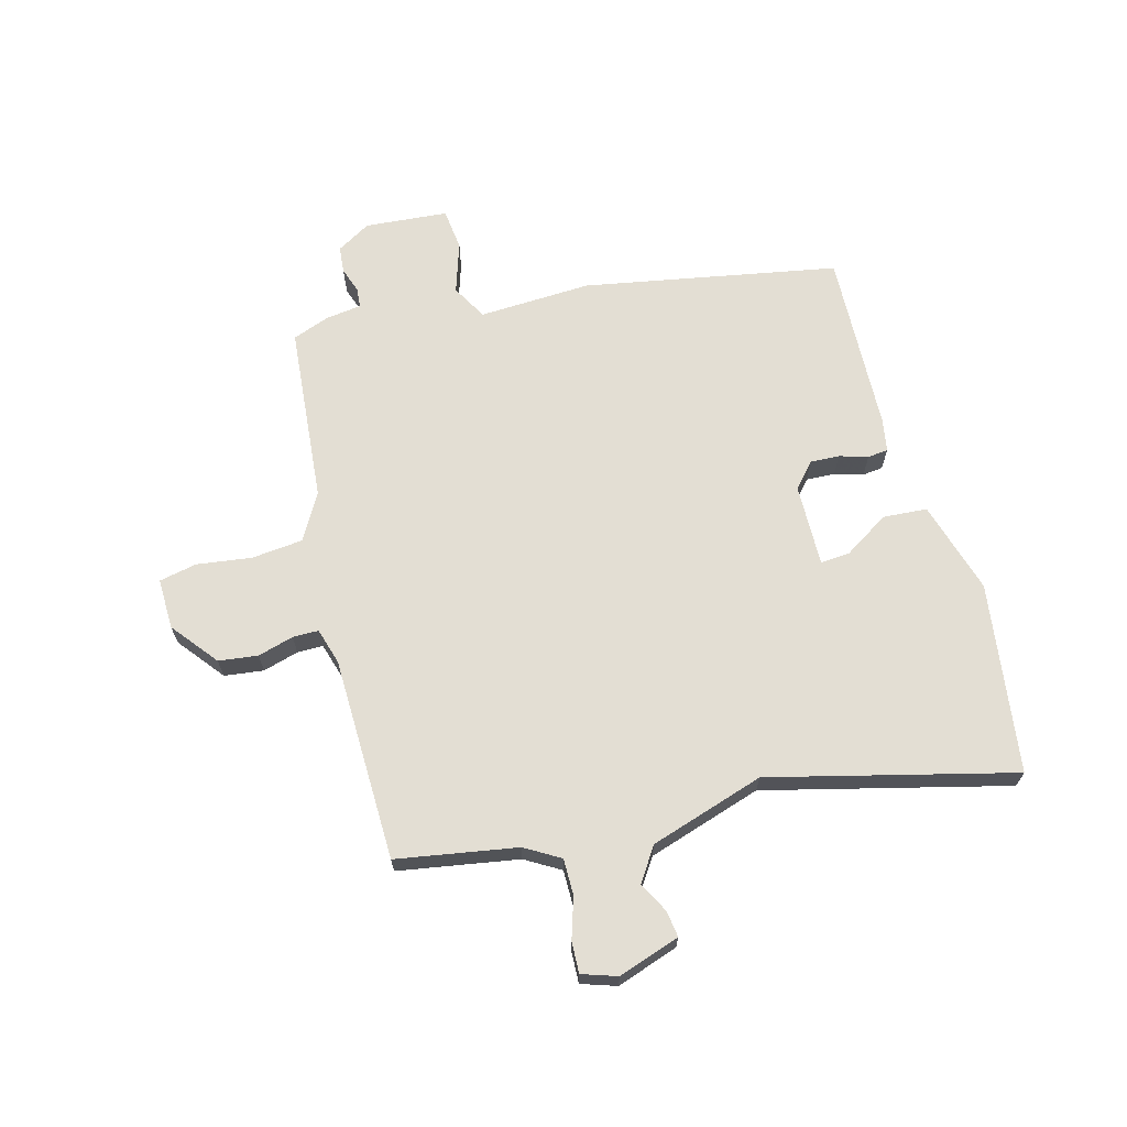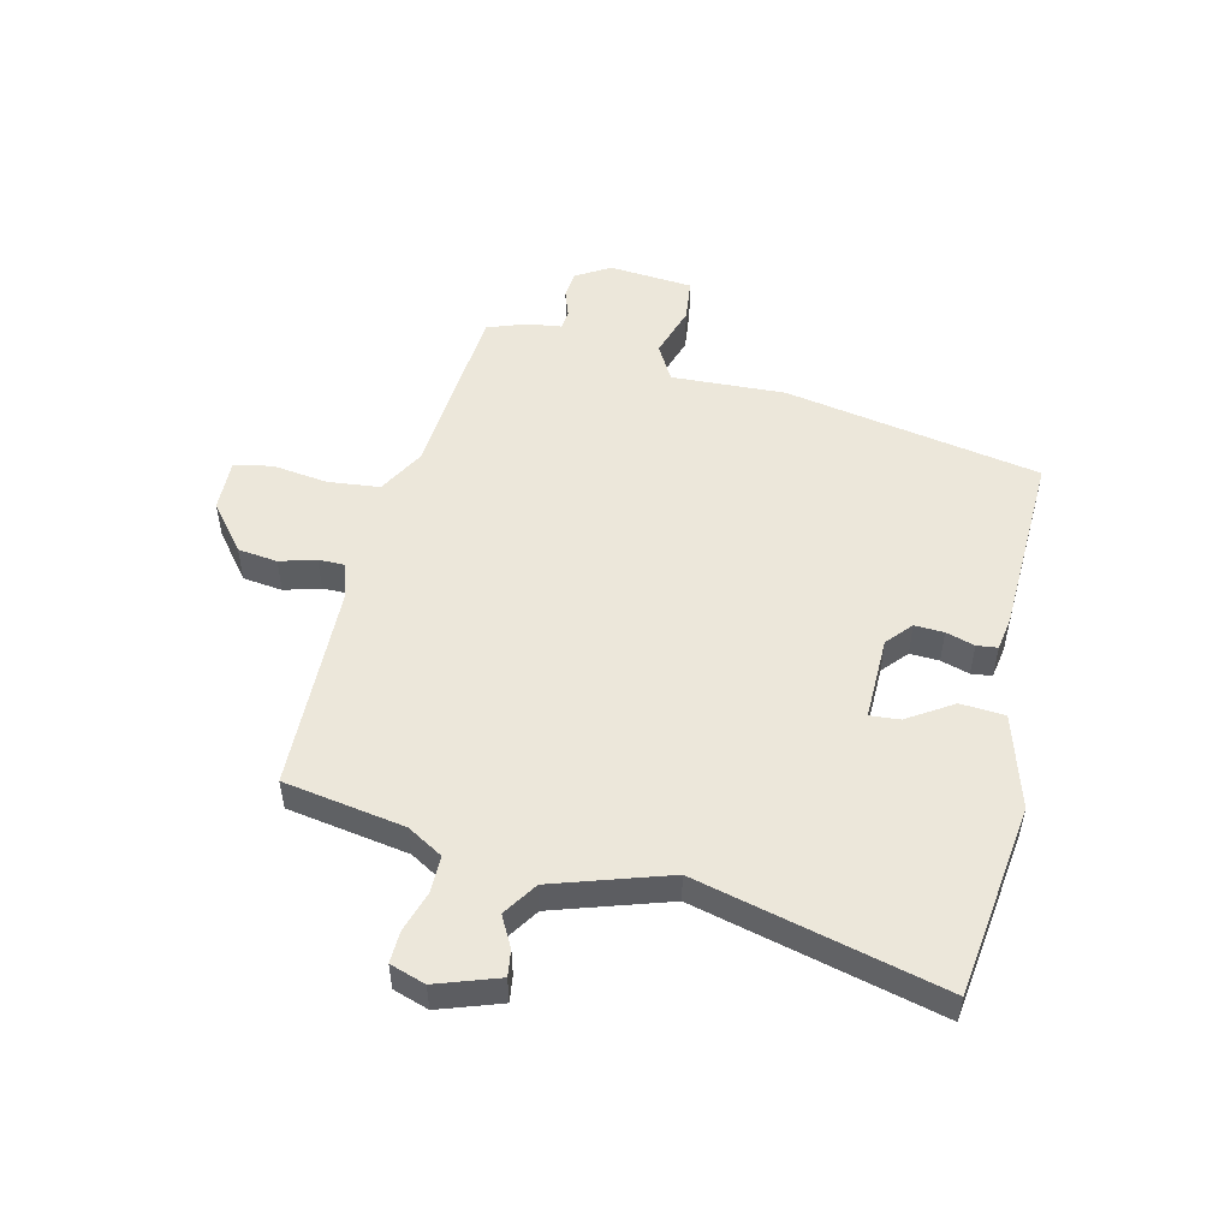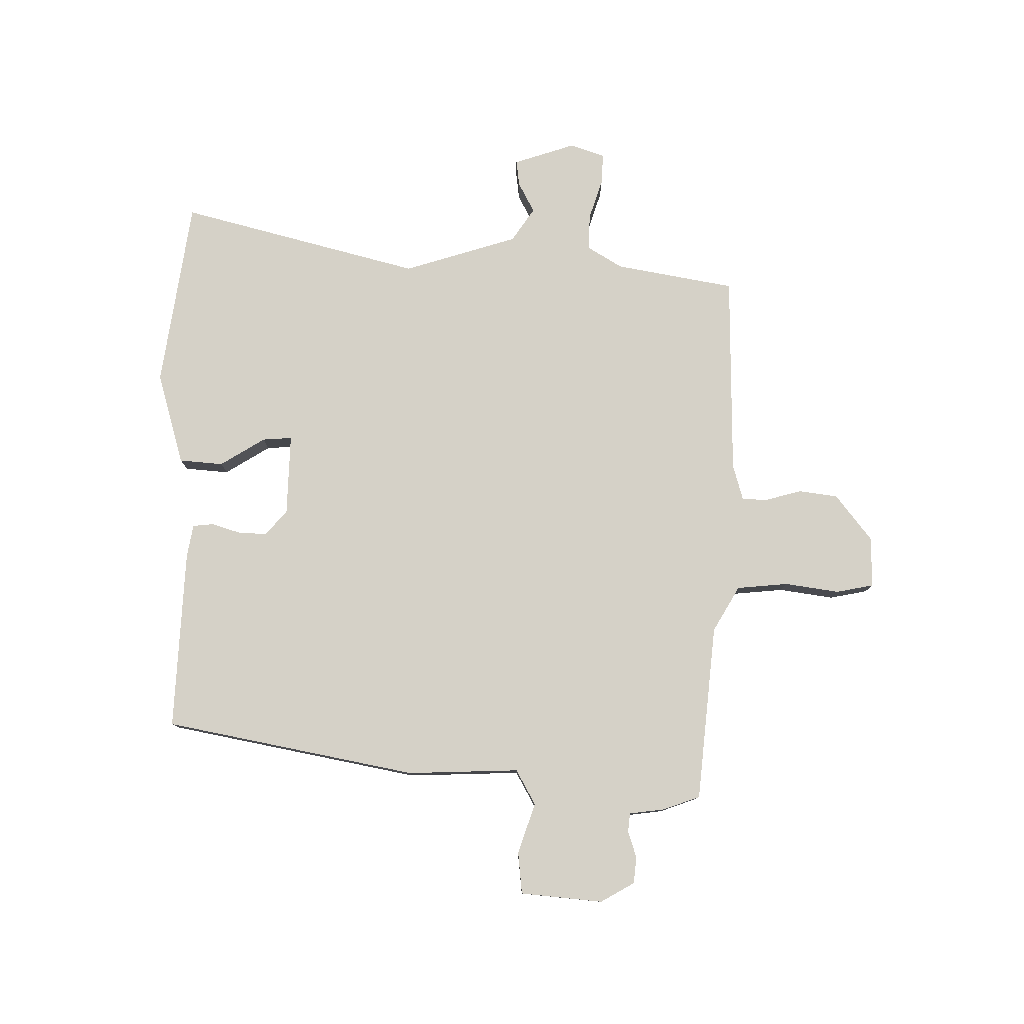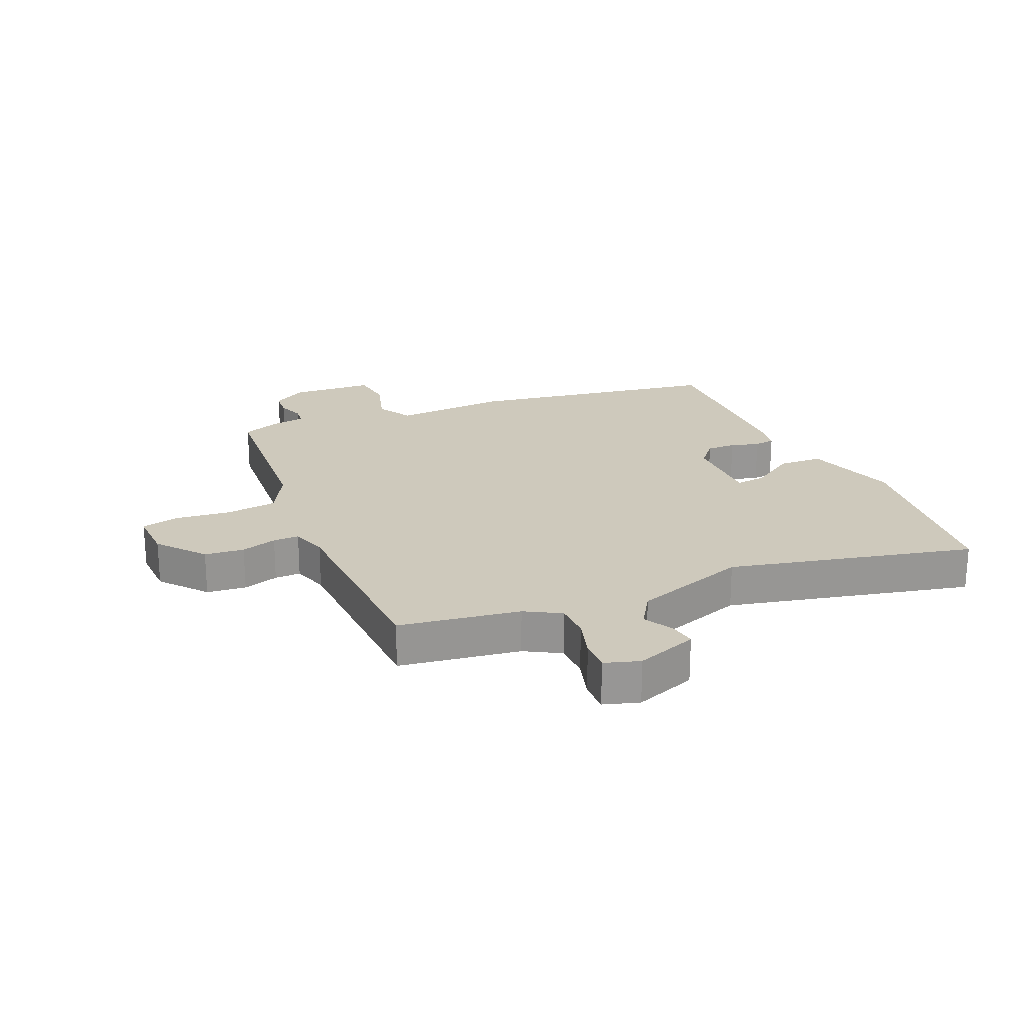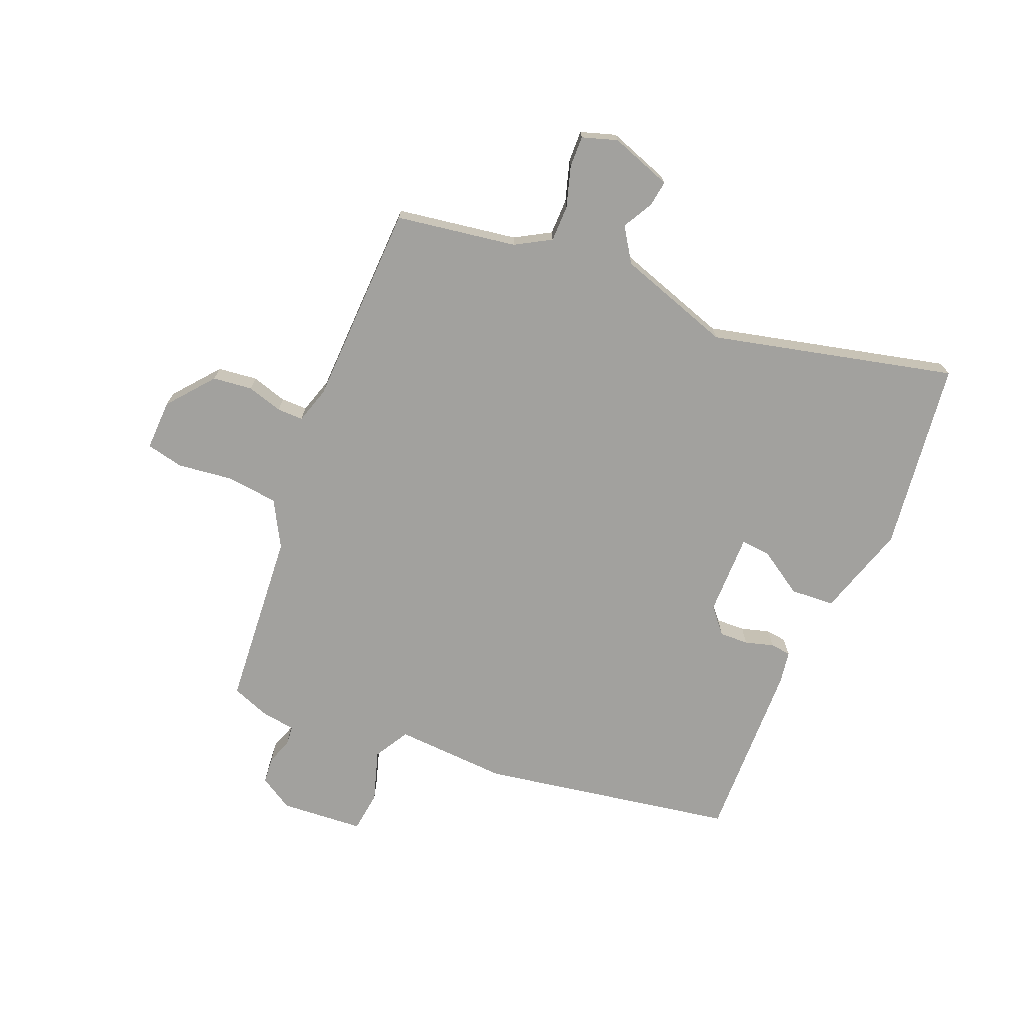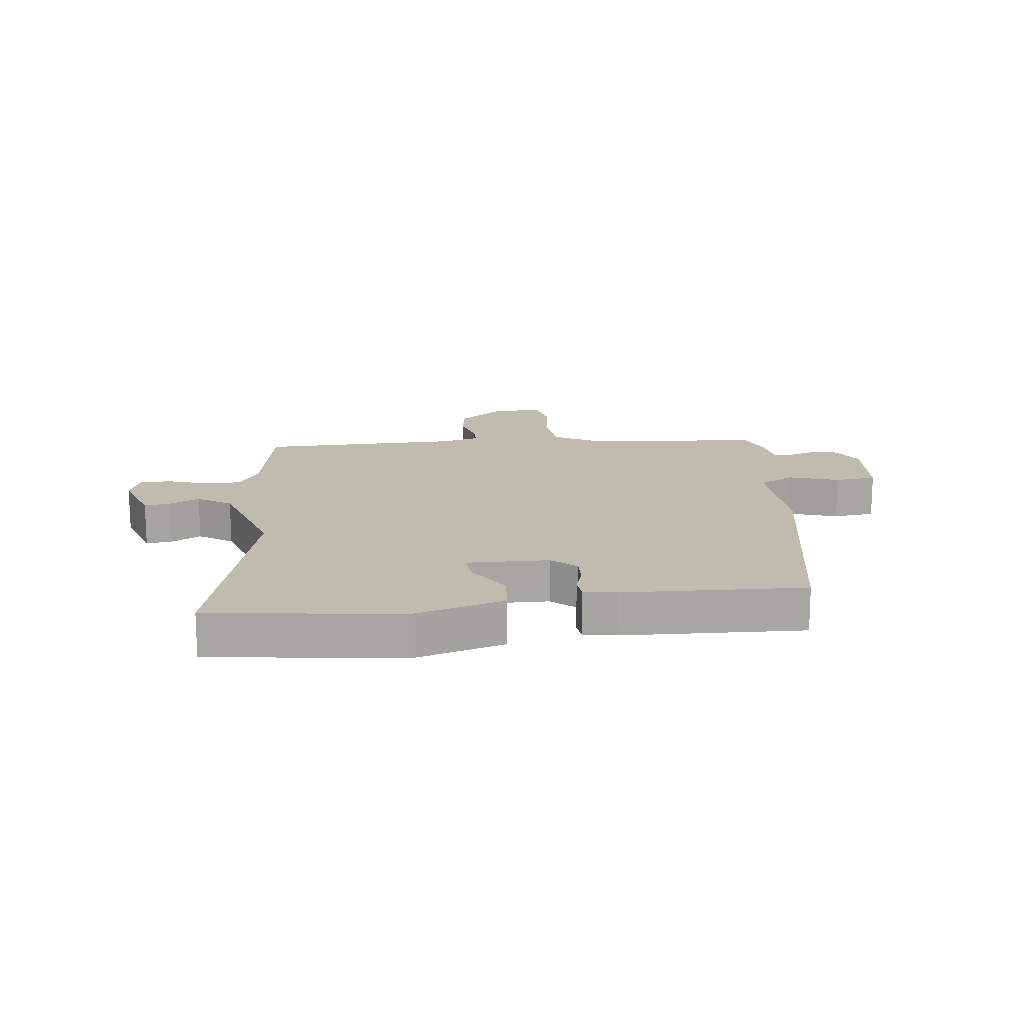
<metadata>
{"format":"obj","ext":"obj","renderer":"f3d","projection":"perspective","resolution":1024,"background":"white","views":[{"elev":67.3,"azim":75.1,"up":"+Y"},{"elev":52.2,"azim":103.3,"up":"+Y"},{"elev":79.1,"azim":-88.7,"up":"+Y"},{"elev":22.5,"azim":65.8,"up":"+Y"},{"elev":-72.0,"azim":67.2,"up":"+Y"},{"elev":16.2,"azim":173.6,"up":"+Y"}]}
</metadata>
<code>
v -0.49 0.07 0.455
v -0.196 0.07 0.48
v -0.12 0.07 0.523
v -0.111 0.07 0.608
v -0.123 0.07 0.699
v -0.11 0.07 0.761
v -0.026 0.07 0.759
v 0.05 0.07 0.698
v 0.058 0.07 0.633
v 0.041 0.07 0.574
v 0.041 0.07 0.531
v 0.101 0.07 0.513
v 0.438 0.07 0.505
v 0.471 0.07 0.306
v 0.505 0.07 0.248
v 0.565 0.07 0.248
v 0.632 0.07 0.269
v 0.684 0.07 0.271
v 0.703 0.07 0.213
v 0.668 0.07 0.111
v 0.625 0.07 0.117
v 0.575 0.07 0.144
v 0.519 0.07 0.107
v 0.458 0.07 -0.082
v 0.557 0.07 -0.484
v 0.242 0.07 -0.526
v 0.089 0.07 -0.48
v 0.084 0.07 -0.407
v 0.131 0.07 -0.333
v 0.135 0.07 -0.284
v -0.001 0.07 -0.286
v -0.042 0.07 -0.322
v -0.04 0.07 -0.37
v -0.026 0.07 -0.417
v -0.03 0.07 -0.451
v -0.084 0.07 -0.46
v -0.384 0.07 -0.47
v -0.46 0.07 -0.05
v -0.451 0.07 0.136
v -0.509 0.07 0.169
v -0.593 0.07 0.142
v -0.662 0.07 0.15
v -0.673 0.07 0.287
v -0.64 0.07 0.343
v -0.596 0.07 0.347
v -0.553 0.07 0.332
v -0.521 0.07 0.335
v -0.513 0.07 0.393
v -0.49 0 0.455
v -0.196 0 0.48
v -0.12 0 0.523
v -0.111 0 0.608
v -0.123 0 0.699
v -0.11 0 0.761
v -0.026 0 0.759
v 0.05 0 0.698
v 0.058 0 0.633
v 0.041 0 0.574
v 0.041 0 0.531
v 0.101 0 0.513
v 0.438 0 0.505
v 0.471 0 0.306
v 0.505 0 0.248
v 0.565 0 0.248
v 0.632 0 0.269
v 0.684 0 0.271
v 0.703 0 0.213
v 0.668 0 0.111
v 0.625 0 0.117
v 0.575 0 0.144
v 0.519 0 0.107
v 0.458 0 -0.082
v 0.557 0 -0.484
v 0.242 0 -0.526
v 0.089 0 -0.48
v 0.084 0 -0.407
v 0.131 0 -0.333
v 0.135 0 -0.284
v -0.001 0 -0.286
v -0.042 0 -0.322
v -0.04 0 -0.37
v -0.026 0 -0.417
v -0.03 0 -0.451
v -0.084 0 -0.46
v -0.384 0 -0.47
v -0.46 0 -0.05
v -0.451 0 0.136
v -0.509 0 0.169
v -0.593 0 0.142
v -0.662 0 0.15
v -0.673 0 0.287
v -0.64 0 0.343
v -0.596 0 0.347
v -0.553 0 0.332
v -0.521 0 0.335
v -0.513 0 0.393
f 47 48 1 2
f 44 45 46
f 43 44 46
f 42 43 46
f 41 42 46
f 40 41 46
f 39 40 46 47
f 37 38 39
f 36 37 39
f 35 36 39
f 34 35 39
f 33 34 39
f 39 47 2
f 33 39 2
f 32 33 2
f 27 28 29
f 26 27 29
f 25 26 29
f 24 25 29
f 23 24 29 30
f 20 21 22
f 19 20 22
f 18 19 22
f 17 18 22
f 16 17 22
f 15 16 22 23
f 23 30 31
f 15 23 31
f 14 15 31
f 8 9 10
f 7 8 10
f 6 7 10
f 5 6 10
f 4 5 10
f 3 4 10 11
f 2 3 11 12
f 14 31 32
f 13 14 32
f 12 13 32
f 2 12 32
f 50 49 96 95
f 94 93 92
f 94 92 91
f 94 91 90
f 94 90 89
f 94 89 88
f 95 94 88 87
f 87 86 85
f 87 85 84
f 87 84 83
f 87 83 82
f 87 82 81
f 50 95 87
f 50 87 81
f 50 81 80
f 77 76 75
f 77 75 74
f 77 74 73
f 77 73 72
f 78 77 72 71
f 70 69 68
f 70 68 67
f 70 67 66
f 70 66 65
f 70 65 64
f 71 70 64 63
f 79 78 71
f 79 71 63
f 79 63 62
f 58 57 56
f 58 56 55
f 58 55 54
f 58 54 53
f 58 53 52
f 59 58 52 51
f 60 59 51 50
f 80 79 62
f 80 62 61
f 80 61 60
f 80 60 50
f 1 49 50 2
f 2 50 51 3
f 3 51 52 4
f 4 52 53 5
f 5 53 54 6
f 6 54 55 7
f 7 55 56 8
f 8 56 57 9
f 9 57 58 10
f 10 58 59 11
f 11 59 60 12
f 12 60 61 13
f 13 61 62 14
f 14 62 63 15
f 15 63 64 16
f 16 64 65 17
f 17 65 66 18
f 18 66 67 19
f 19 67 68 20
f 20 68 69 21
f 21 69 70 22
f 22 70 71 23
f 23 71 72 24
f 24 72 73 25
f 25 73 74 26
f 26 74 75 27
f 27 75 76 28
f 28 76 77 29
f 29 77 78 30
f 30 78 79 31
f 31 79 80 32
f 32 80 81 33
f 33 81 82 34
f 34 82 83 35
f 35 83 84 36
f 36 84 85 37
f 37 85 86 38
f 38 86 87 39
f 39 87 88 40
f 40 88 89 41
f 41 89 90 42
f 42 90 91 43
f 43 91 92 44
f 44 92 93 45
f 45 93 94 46
f 46 94 95 47
f 47 95 96 48
f 48 96 49 1

</code>
